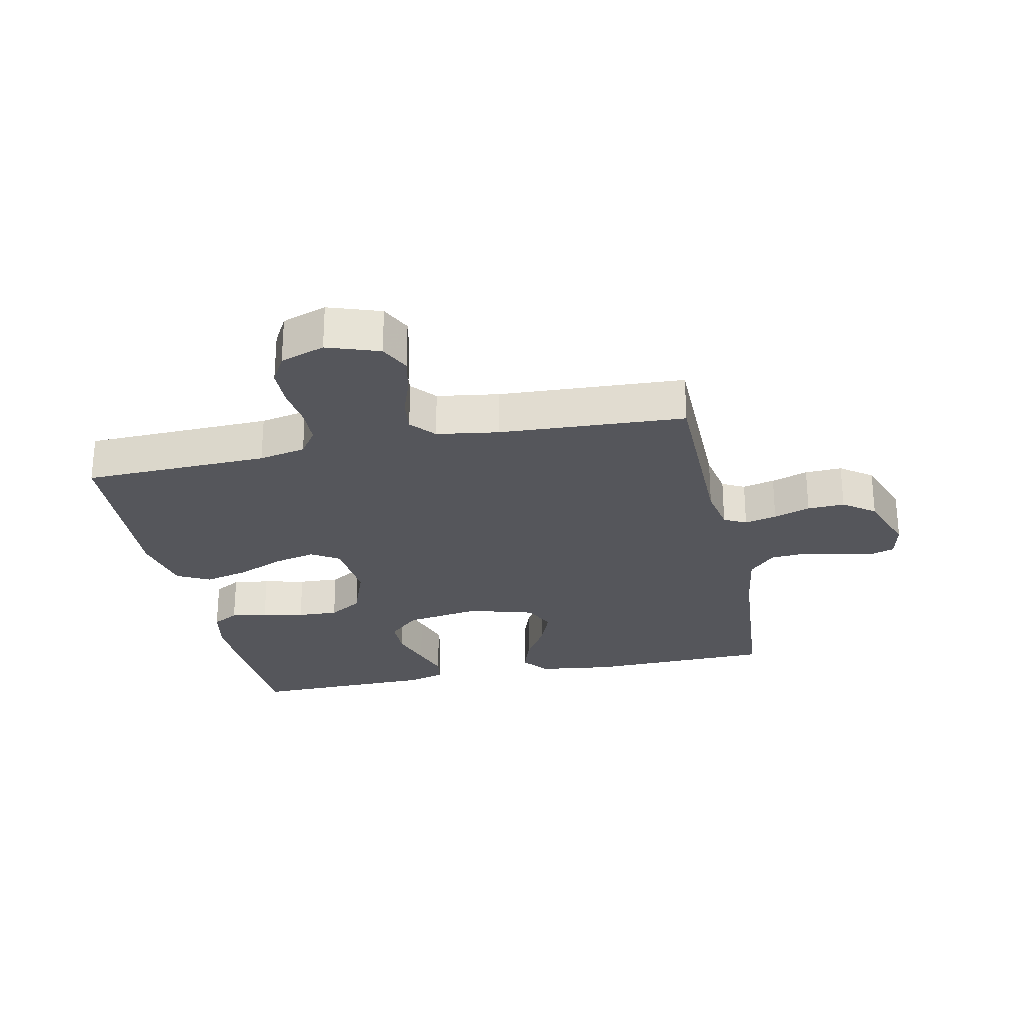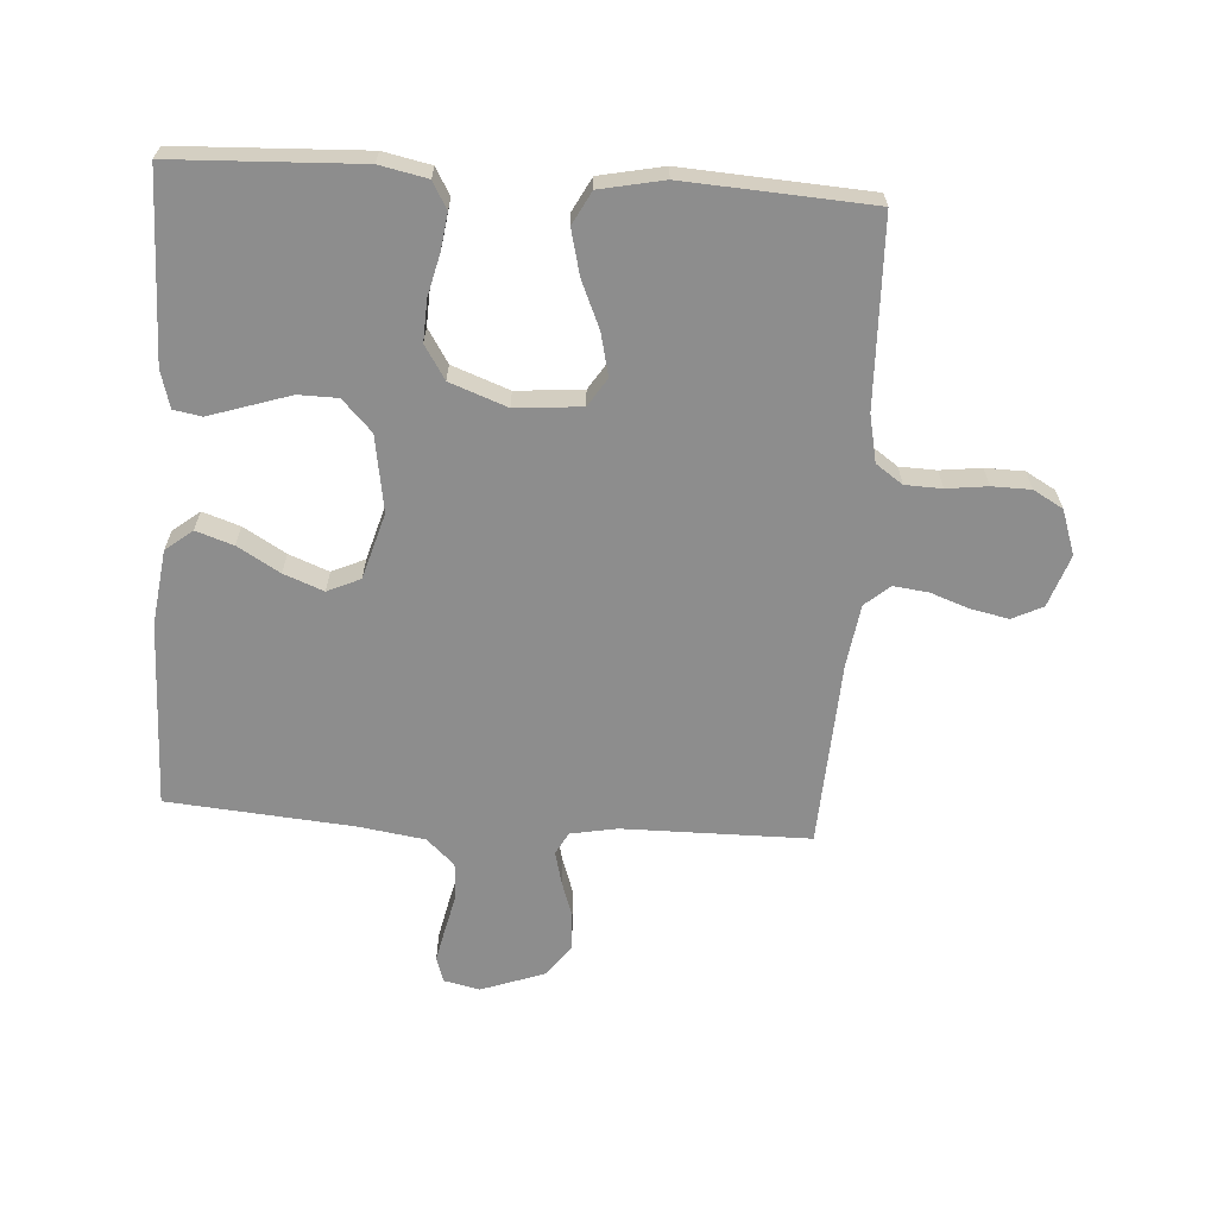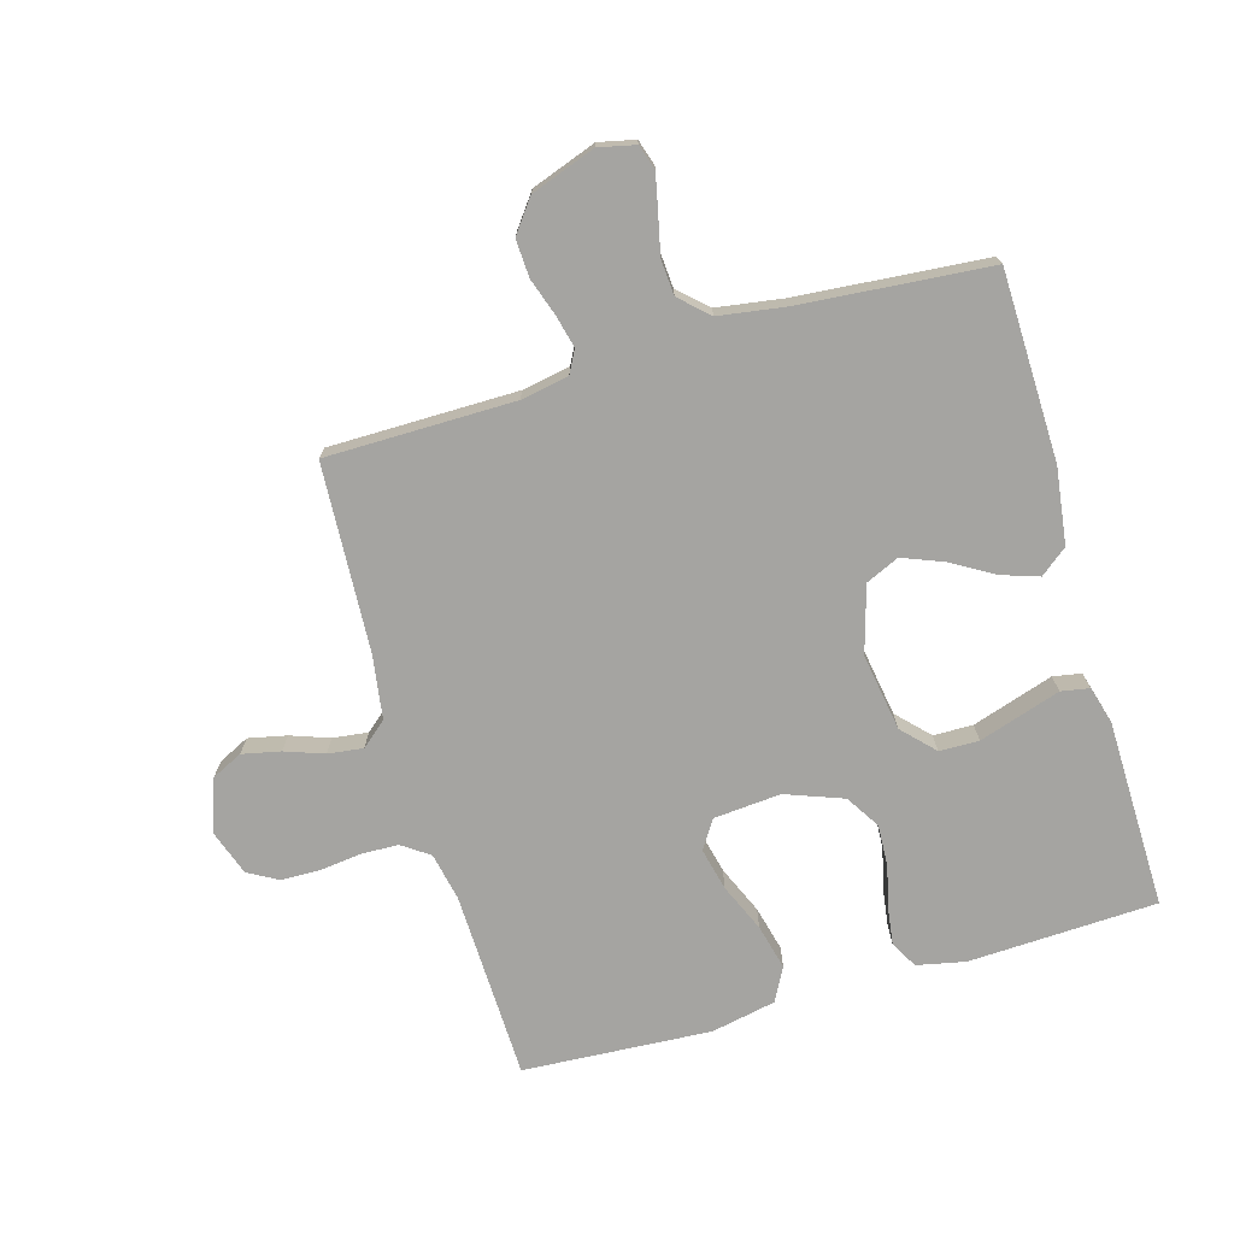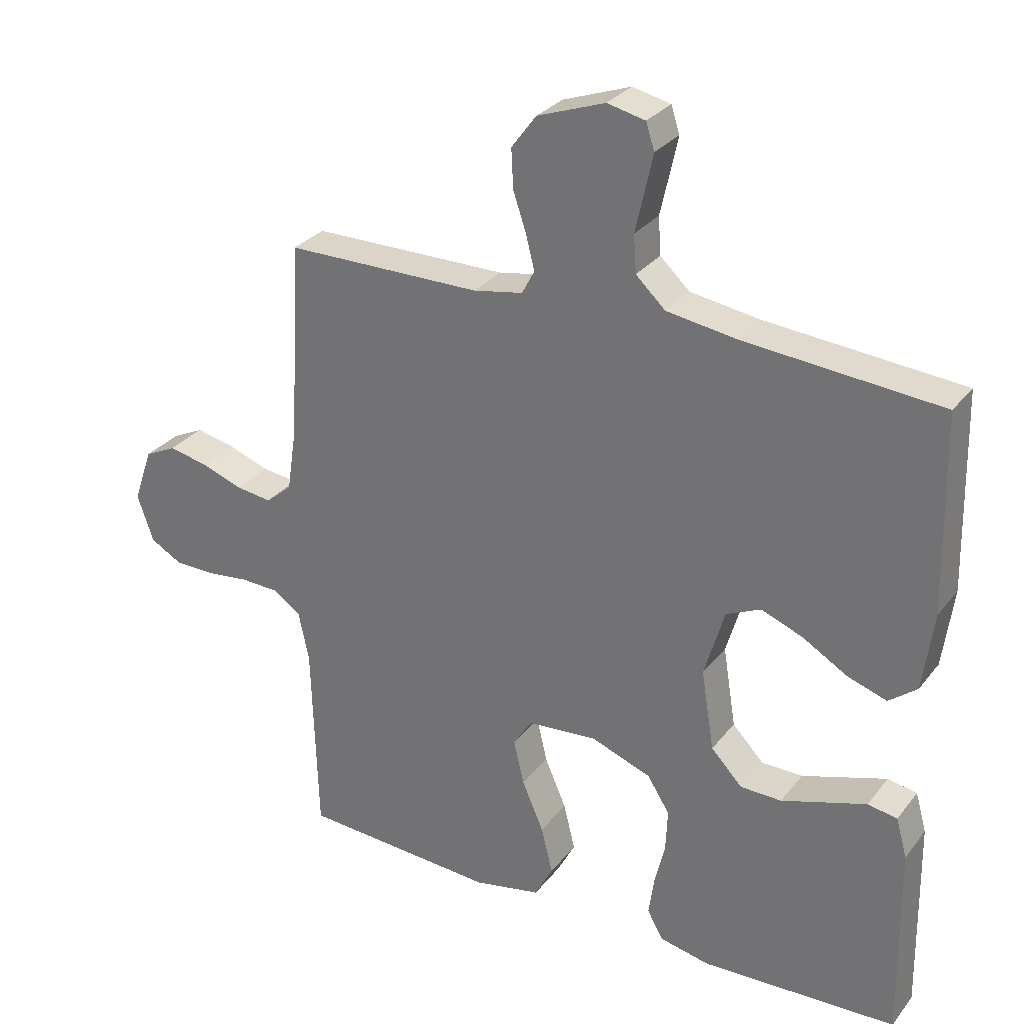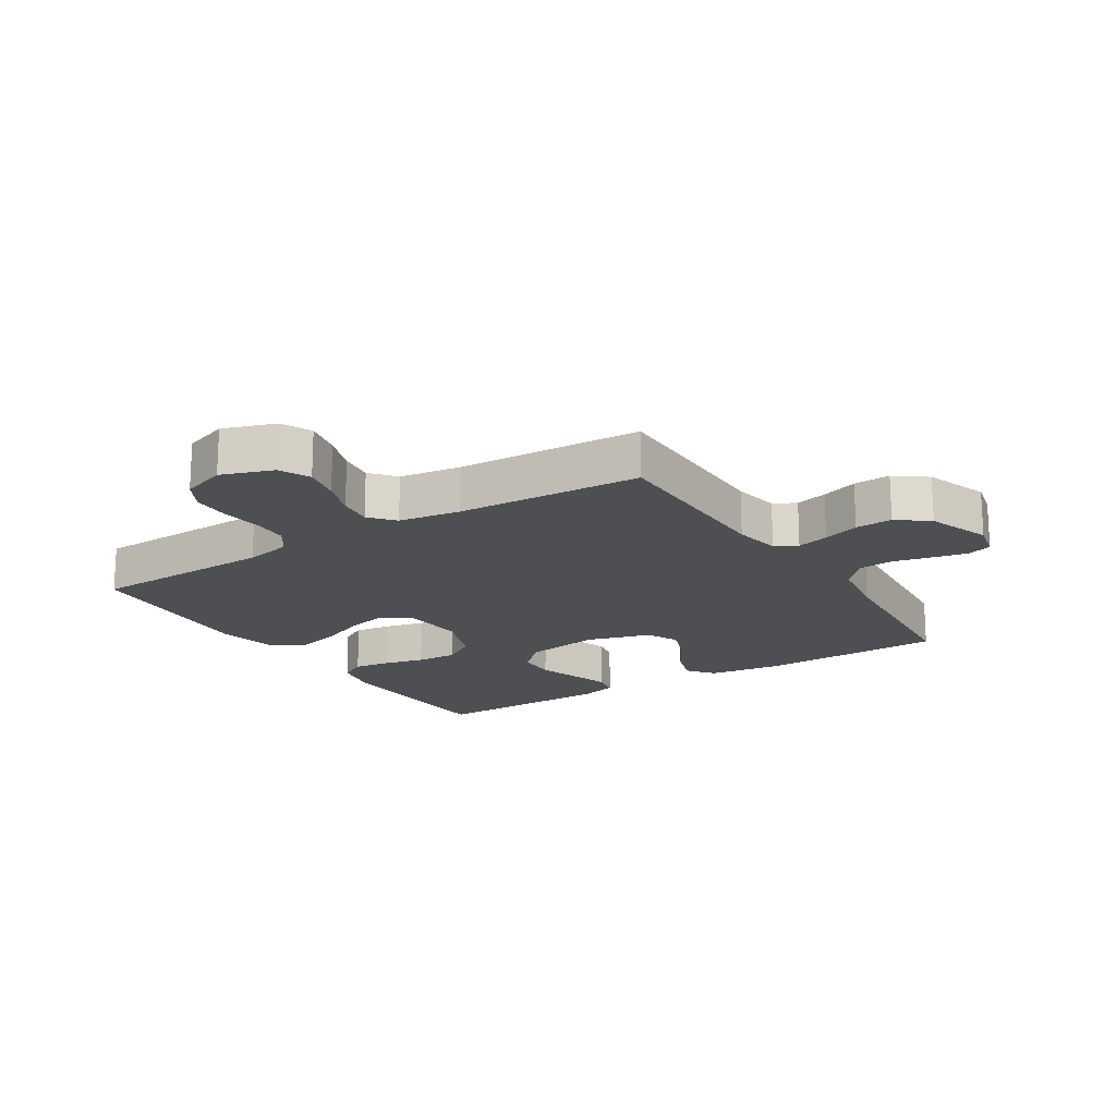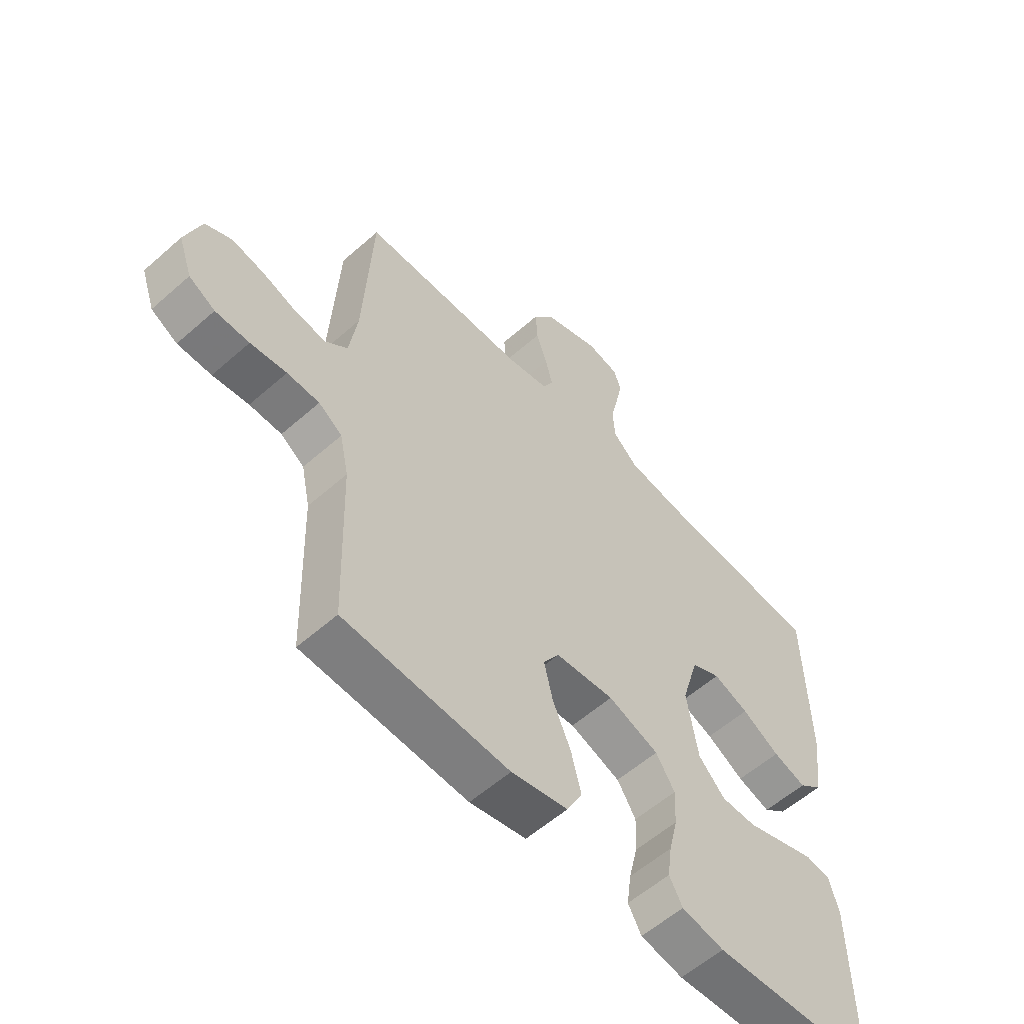
<metadata>
{"format":"obj","ext":"obj","renderer":"f3d","projection":"perspective","resolution":1024,"background":"white","views":[{"elev":-26.3,"azim":-78.1,"up":"+Y"},{"elev":-64.6,"azim":176.2,"up":"+Y"},{"elev":-73.3,"azim":16.1,"up":"+Y"},{"elev":29.5,"azim":30.5,"up":"+Z"},{"elev":-18.0,"azim":-57.7,"up":"+Y"},{"elev":-57.2,"azim":-47.4,"up":"+Z"}]}
</metadata>
<code>
v -0.5 0.07 0.5
v -0.2 0.07 0.502
v -0.124 0.07 0.516
v -0.105 0.07 0.552
v -0.118 0.07 0.604
v -0.138 0.07 0.663
v -0.141 0.07 0.723
v -0.103 0.07 0.774
v 0 0.07 0.811
v 0.058 0.07 0.798
v 0.071 0.07 0.758
v 0.059 0.07 0.702
v 0.045 0.07 0.64
v 0.049 0.07 0.583
v 0.094 0.07 0.541
v 0.2 0.07 0.525
v 0.5 0.07 0.5
v 0.507 0.07 0.2
v 0.491 0.07 0.079
v 0.448 0.07 0.045
v 0.388 0.07 0.065
v 0.32 0.07 0.105
v 0.256 0.07 0.13
v 0.203 0.07 0.106
v 0.172 0.07 0
v 0.192 0.07 -0.123
v 0.24 0.07 -0.173
v 0.303 0.07 -0.174
v 0.371 0.07 -0.152
v 0.433 0.07 -0.132
v 0.478 0.07 -0.14
v 0.495 0.07 -0.2
v 0.5 0.07 -0.5
v 0.2 0.07 -0.513
v 0.123 0.07 -0.497
v 0.099 0.07 -0.454
v 0.107 0.07 -0.395
v 0.123 0.07 -0.328
v 0.126 0.07 -0.262
v 0.092 0.07 -0.208
v 0 0.07 -0.174
v -0.107 0.07 -0.183
v -0.136 0.07 -0.228
v -0.12 0.07 -0.296
v -0.087 0.07 -0.372
v -0.069 0.07 -0.444
v -0.097 0.07 -0.497
v -0.2 0.07 -0.518
v -0.5 0.07 -0.5
v -0.509 0.07 -0.2
v -0.525 0.07 -0.124
v -0.568 0.07 -0.094
v -0.627 0.07 -0.092
v -0.693 0.07 -0.1
v -0.755 0.07 -0.099
v -0.803 0.07 -0.072
v -0.828 0.07 0
v -0.799 0.07 0.084
v -0.75 0.07 0.108
v -0.689 0.07 0.095
v -0.627 0.07 0.073
v -0.571 0.07 0.066
v -0.531 0.07 0.1
v -0.516 0.07 0.2
v -0.5 0 0.5
v -0.2 0 0.502
v -0.124 0 0.516
v -0.105 0 0.552
v -0.118 0 0.604
v -0.138 0 0.663
v -0.141 0 0.723
v -0.103 0 0.774
v 0 0 0.811
v 0.058 0 0.798
v 0.071 0 0.758
v 0.059 0 0.702
v 0.045 0 0.64
v 0.049 0 0.583
v 0.094 0 0.541
v 0.2 0 0.525
v 0.5 0 0.5
v 0.507 0 0.2
v 0.491 0 0.079
v 0.448 0 0.045
v 0.388 0 0.065
v 0.32 0 0.105
v 0.256 0 0.13
v 0.203 0 0.106
v 0.172 0 0
v 0.192 0 -0.123
v 0.24 0 -0.173
v 0.303 0 -0.174
v 0.371 0 -0.152
v 0.433 0 -0.132
v 0.478 0 -0.14
v 0.495 0 -0.2
v 0.5 0 -0.5
v 0.2 0 -0.513
v 0.123 0 -0.497
v 0.099 0 -0.454
v 0.107 0 -0.395
v 0.123 0 -0.328
v 0.126 0 -0.262
v 0.092 0 -0.208
v 0 0 -0.174
v -0.107 0 -0.183
v -0.136 0 -0.228
v -0.12 0 -0.296
v -0.087 0 -0.372
v -0.069 0 -0.444
v -0.097 0 -0.497
v -0.2 0 -0.518
v -0.5 0 -0.5
v -0.509 0 -0.2
v -0.525 0 -0.124
v -0.568 0 -0.094
v -0.627 0 -0.092
v -0.693 0 -0.1
v -0.755 0 -0.099
v -0.803 0 -0.072
v -0.828 0 0
v -0.799 0 0.084
v -0.75 0 0.108
v -0.689 0 0.095
v -0.627 0 0.073
v -0.571 0 0.066
v -0.531 0 0.1
v -0.516 0 0.2
f 59 60 61
f 58 59 61
f 57 58 61
f 56 57 61
f 55 56 61
f 54 55 61
f 53 54 61
f 52 53 61 62
f 51 52 62 63
f 48 49 50
f 47 48 50
f 46 47 50
f 45 46 50
f 44 45 50
f 51 63 64
f 50 51 64
f 44 50 64
f 43 44 64
f 36 37 38
f 35 36 38
f 34 35 38
f 33 34 38
f 32 33 38
f 31 32 38
f 30 31 38
f 29 30 38
f 28 29 38
f 27 28 38 39
f 26 27 39 40
f 20 21 22
f 19 20 22
f 18 19 22
f 17 18 22
f 16 17 22
f 15 16 22 23
f 14 15 23 24
f 11 12 13
f 10 11 13
f 9 10 13
f 8 9 13
f 7 8 13
f 6 7 13
f 5 6 13
f 4 5 13 14
f 14 24 25
f 4 14 25
f 3 4 25
f 64 1 2
f 43 64 2
f 42 43 2
f 26 40 41
f 26 41 42
f 25 26 42
f 3 25 42
f 2 3 42
f 125 124 123
f 125 123 122
f 125 122 121
f 125 121 120
f 125 120 119
f 125 119 118
f 125 118 117
f 126 125 117 116
f 127 126 116 115
f 114 113 112
f 114 112 111
f 114 111 110
f 114 110 109
f 114 109 108
f 128 127 115
f 128 115 114
f 128 114 108
f 128 108 107
f 102 101 100
f 102 100 99
f 102 99 98
f 102 98 97
f 102 97 96
f 102 96 95
f 102 95 94
f 102 94 93
f 102 93 92
f 103 102 92 91
f 104 103 91 90
f 86 85 84
f 86 84 83
f 86 83 82
f 86 82 81
f 86 81 80
f 87 86 80 79
f 88 87 79 78
f 77 76 75
f 77 75 74
f 77 74 73
f 77 73 72
f 77 72 71
f 77 71 70
f 77 70 69
f 78 77 69 68
f 89 88 78
f 89 78 68
f 89 68 67
f 66 65 128
f 66 128 107
f 66 107 106
f 105 104 90
f 106 105 90
f 106 90 89
f 106 89 67
f 106 67 66
f 1 65 66 2
f 2 66 67 3
f 3 67 68 4
f 4 68 69 5
f 5 69 70 6
f 6 70 71 7
f 7 71 72 8
f 8 72 73 9
f 9 73 74 10
f 10 74 75 11
f 11 75 76 12
f 12 76 77 13
f 13 77 78 14
f 14 78 79 15
f 15 79 80 16
f 16 80 81 17
f 17 81 82 18
f 18 82 83 19
f 19 83 84 20
f 20 84 85 21
f 21 85 86 22
f 22 86 87 23
f 23 87 88 24
f 24 88 89 25
f 25 89 90 26
f 26 90 91 27
f 27 91 92 28
f 28 92 93 29
f 29 93 94 30
f 30 94 95 31
f 31 95 96 32
f 32 96 97 33
f 33 97 98 34
f 34 98 99 35
f 35 99 100 36
f 36 100 101 37
f 37 101 102 38
f 38 102 103 39
f 39 103 104 40
f 40 104 105 41
f 41 105 106 42
f 42 106 107 43
f 43 107 108 44
f 44 108 109 45
f 45 109 110 46
f 46 110 111 47
f 47 111 112 48
f 48 112 113 49
f 49 113 114 50
f 50 114 115 51
f 51 115 116 52
f 52 116 117 53
f 53 117 118 54
f 54 118 119 55
f 55 119 120 56
f 56 120 121 57
f 57 121 122 58
f 58 122 123 59
f 59 123 124 60
f 60 124 125 61
f 61 125 126 62
f 62 126 127 63
f 63 127 128 64
f 64 128 65 1

</code>
